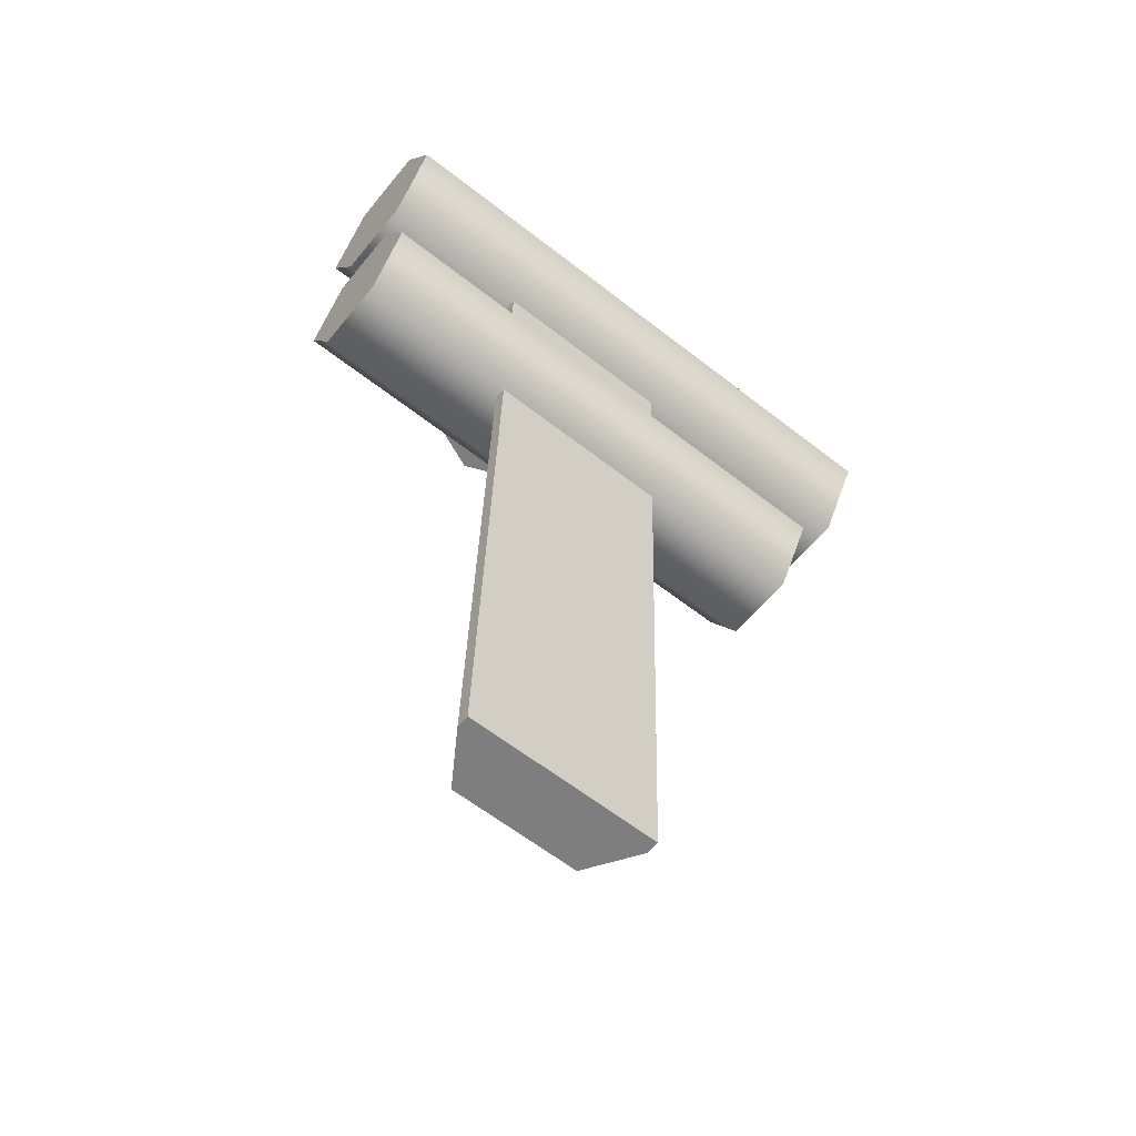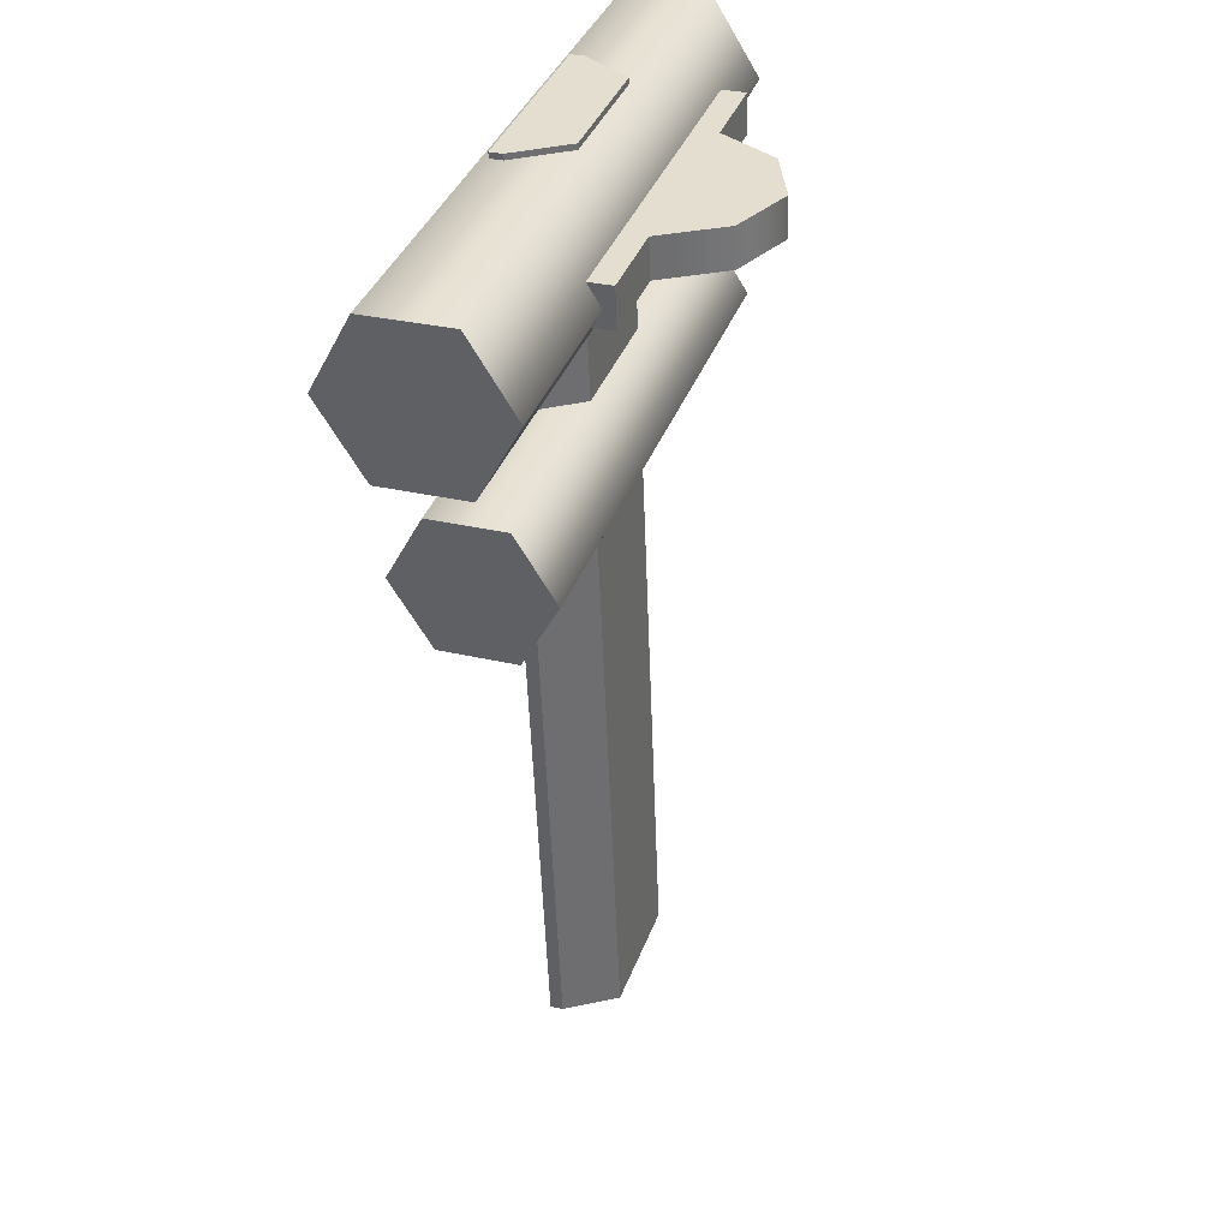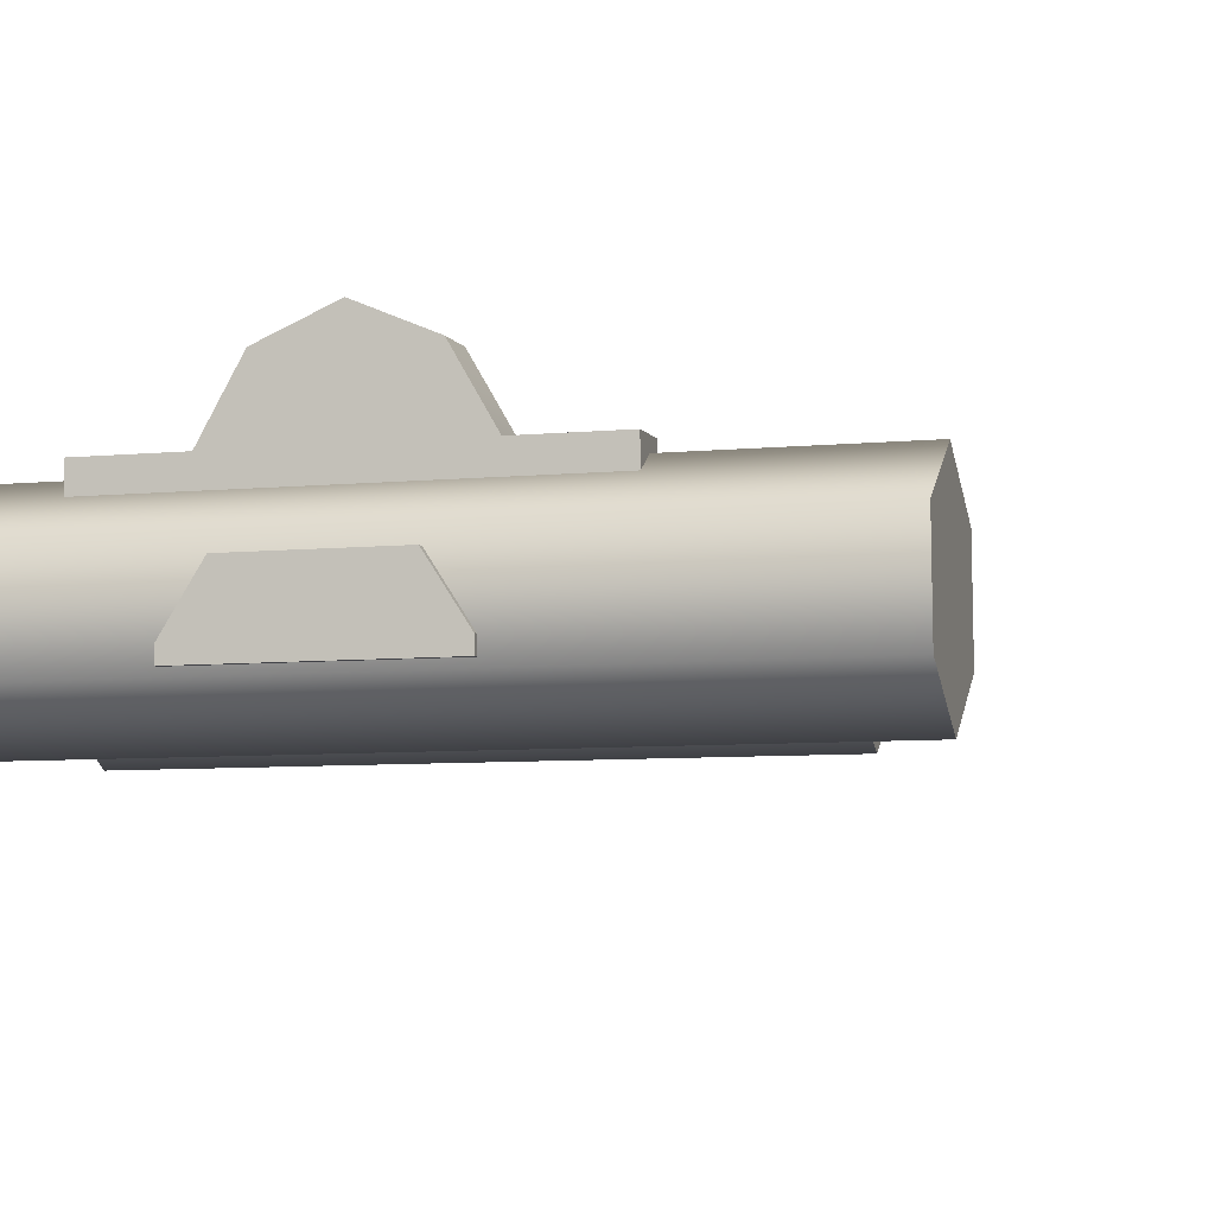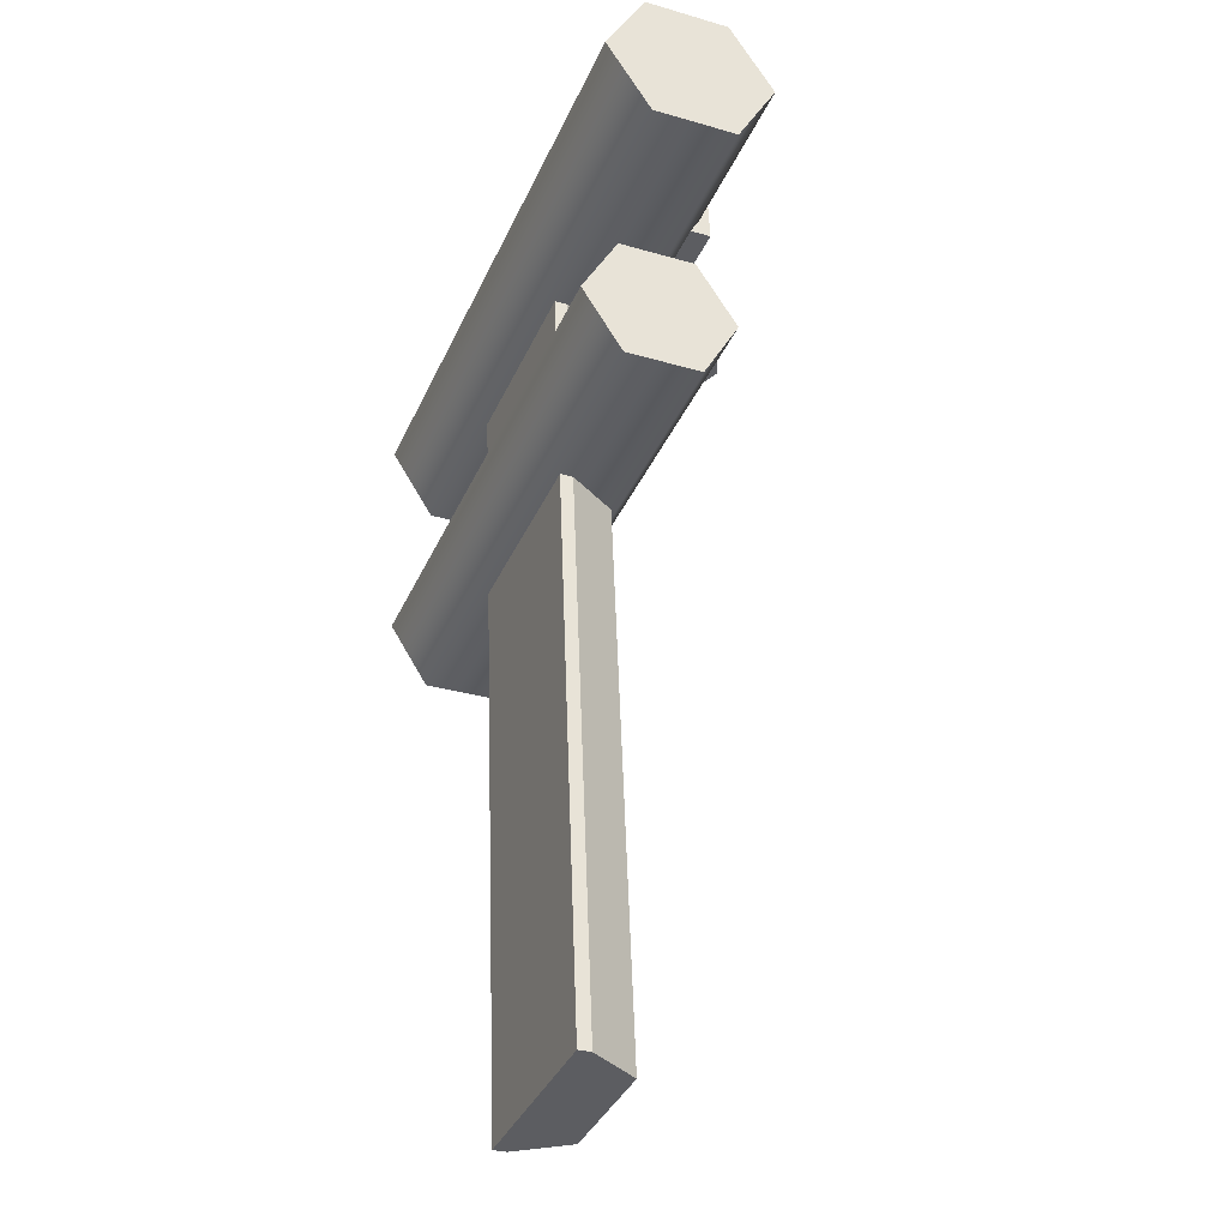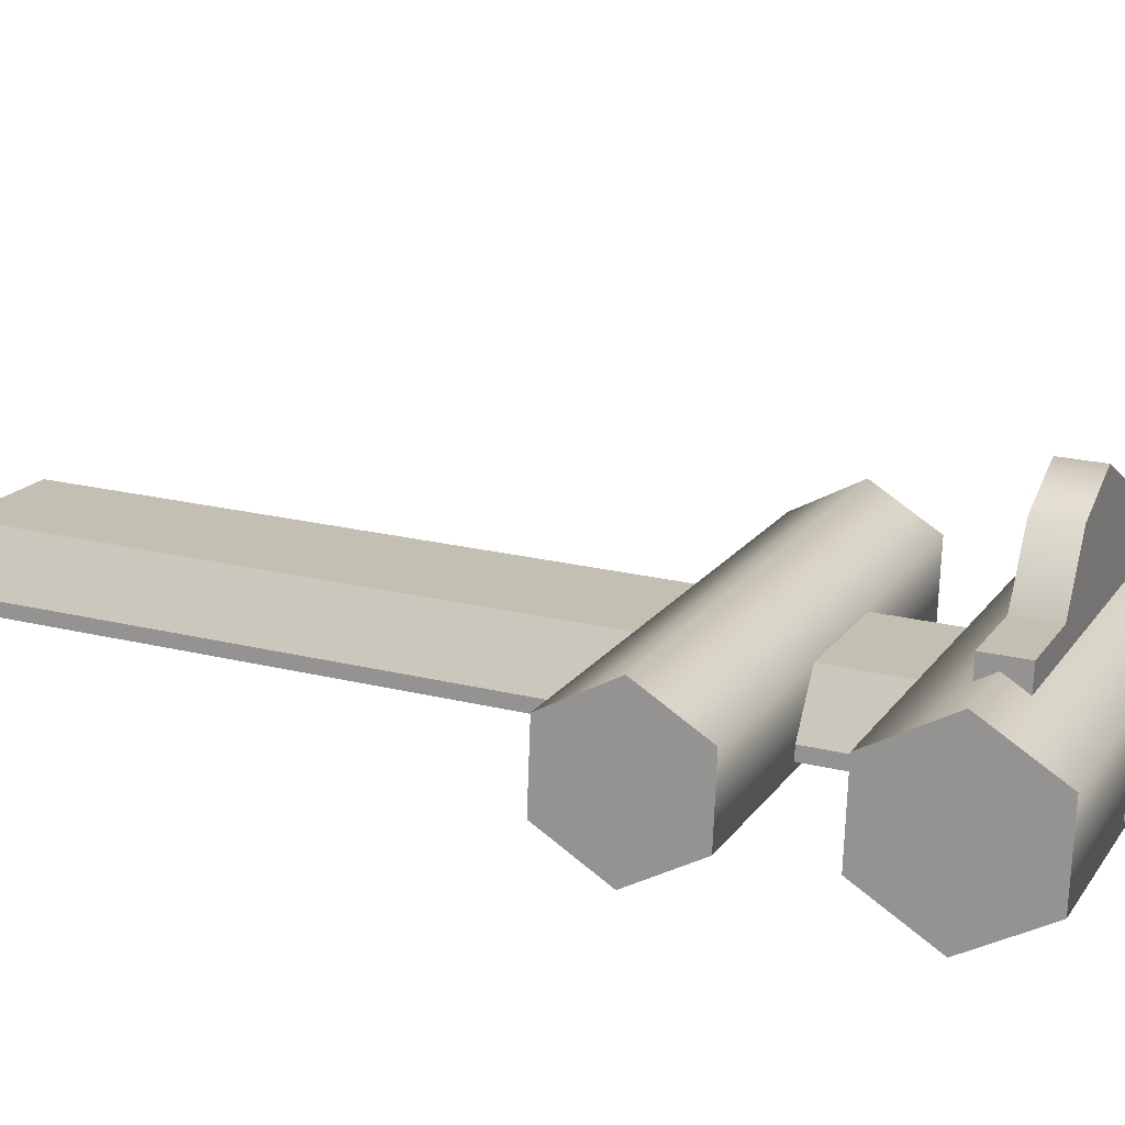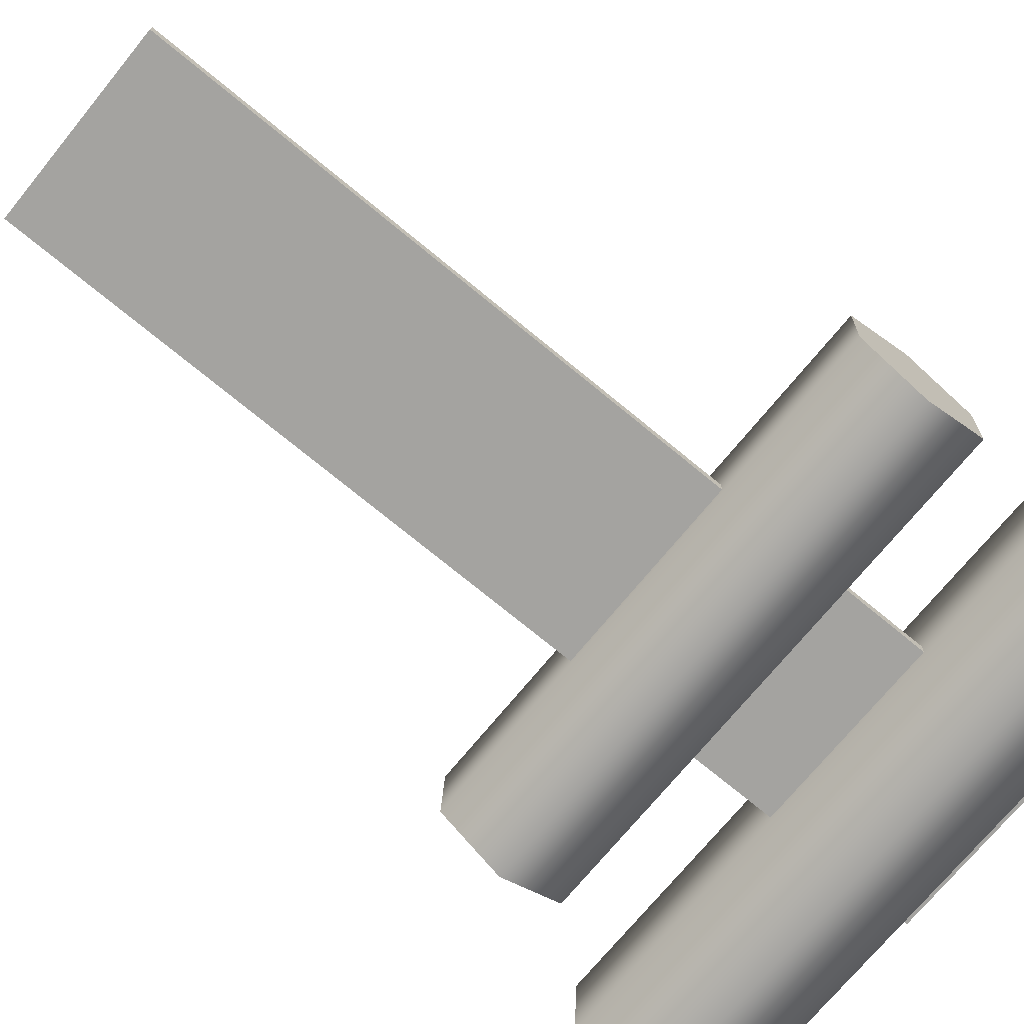
<metadata>
{"format":"obj","ext":"obj","renderer":"f3d","projection":"perspective","resolution":1024,"background":"white","views":[{"elev":-61.4,"azim":141.4,"up":"+Y"},{"elev":37.2,"azim":-71.2,"up":"+Y"},{"elev":-7.4,"azim":-164.9,"up":"+Z"},{"elev":-37.5,"azim":-112.2,"up":"+Y"},{"elev":16.7,"azim":112.8,"up":"+Z"},{"elev":-71.6,"azim":50.8,"up":"+Z"}]}
</metadata>
<code>
g sight_rear_ak_izhmash_rpk16_rear_sight_std_LOD1
v 0.005866 0.05571 -0.004415
v -0.0061 -0.003494 -0.002135
v 0.005866 -0.003494 -0.002135
v -0.0061 0.05571 -0.004415
v 0.003857 0.05586 -0.0004473
v -0.004091 -0.003342 0.001833
v -0.004091 0.05586 -0.0004473
v 0.003857 -0.003342 0.001833
v -0.0061 0.05571 -0.004415
v 0.005866 0.05574 -0.003602
v -0.0061 0.05574 -0.003602
v 0.005866 0.05571 -0.004415
v -0.004091 0.05586 -0.0004473
v 0.003857 0.05586 -0.0004473
v -0.0061 -0.003494 -0.002135
v -0.0061 0.05574 -0.003602
v -0.0061 -0.003463 -0.001322
v -0.0061 0.05571 -0.004415
v 0.005866 -0.003494 -0.002135
v -0.0061 -0.003463 -0.001322
v 0.005866 -0.003463 -0.001322
v -0.0061 -0.003494 -0.002135
v 0.003857 -0.003342 0.001833
v -0.004091 -0.003342 0.001833
v 0.005866 0.05571 -0.004415
v 0.005866 -0.003463 -0.001322
v 0.005866 0.05574 -0.003602
v 0.005866 -0.003494 -0.002135
v -0.004091 -0.003342 0.001833
v -0.0061 0.05574 -0.003602
v -0.004091 0.05586 -0.0004473
v -0.0061 -0.003463 -0.001322
v 0.003857 0.05586 -0.0004473
v 0.005866 -0.003463 -0.001322
v 0.003857 -0.003342 0.001833
v 0.005866 0.05574 -0.003602
v -0.02211 0.05107 0.003296
v 0.01584 0.0464 0.0008332
v -0.02211 0.0464 0.0008332
v 0.01584 0.05107 0.003296
v 0.01584 0.04619 -0.004444
v -0.02211 0.04619 -0.004444
v 0.01584 0.05066 -0.007259
v -0.02211 0.05066 -0.007259
v -0.02211 0.05554 0.0004811
v 0.01584 0.05554 0.0004811
v -0.02211 0.05533 -0.004796
v 0.01584 0.05533 -0.004796
v -0.02211 0.05066 -0.007259
v 0.01584 0.05066 -0.007259
v -0.02211 0.05533 -0.004796
v -0.02211 0.04619 -0.004444
v -0.02211 0.05066 -0.007259
v -0.02211 0.05107 0.003296
v -0.02211 0.0464 0.0008332
v -0.02211 0.05554 0.0004811
v 0.01584 0.0464 0.0008332
v 0.01584 0.05066 -0.007259
v 0.01584 0.04619 -0.004444
v 0.01584 0.05554 0.0004811
v 0.01584 0.05533 -0.004796
v 0.01584 0.05107 0.003296
v -0.01677 0.037 0.002936
v 0.01625 0.03282 0.0007316
v -0.01677 0.03282 0.0007316
v 0.01625 0.037 0.002936
v 0.01625 0.03264 -0.003991
v -0.01677 0.03264 -0.003991
v 0.01625 0.03664 -0.006511
v -0.01677 0.03664 -0.006511
v -0.01677 0.041 0.0004165
v 0.01625 0.041 0.0004165
v -0.01677 0.04082 -0.004307
v 0.01625 0.04082 -0.004307
v -0.01677 0.03664 -0.006511
v 0.01625 0.03664 -0.006511
v -0.01677 0.04082 -0.004307
v -0.01677 0.03264 -0.003991
v -0.01677 0.03664 -0.006511
v -0.01677 0.037 0.002936
v -0.01677 0.03282 0.0007316
v -0.01677 0.041 0.0004165
v 0.01625 0.03282 0.0007316
v 0.01625 0.03664 -0.006511
v 0.01625 0.03264 -0.003991
v 0.01625 0.041 0.0004165
v 0.01625 0.04082 -0.004307
v 0.01625 0.037 0.002936
v 0.00589 0.05248 0.00393
v 0.01103 0.05002 0.004025
v 0.00589 0.05002 0.004025
v 0.01103 0.05248 0.00393
v -9.391e-05 0.05241 0.002016
v 0.01103 0.05248 0.00393
v 0.00589 0.05248 0.00393
v 0.01103 0.05241 0.002016
v 0.003742 0.05263 0.007708
v -9.391e-05 0.05269 0.009353
v -0.00393 0.05263 0.007708
v -0.006077 0.05248 0.00393
v -0.01122 0.05241 0.002016
v -0.01122 0.05248 0.00393
v -0.01122 0.05241 0.002016
v -0.01122 0.05002 0.004025
v -0.01122 0.04994 0.002111
v -0.01122 0.05248 0.00393
v -9.391e-05 0.04994 0.002111
v -0.01122 0.05002 0.004025
v -0.006077 0.05002 0.004025
v -0.01122 0.04994 0.002111
v -0.00393 0.05016 0.007803
v -9.391e-05 0.05022 0.009448
v 0.003742 0.05016 0.007803
v 0.00589 0.05002 0.004025
v 0.01103 0.04994 0.002111
v 0.01103 0.05002 0.004025
v 0.01103 0.04994 0.002111
v 0.01103 0.05248 0.00393
v 0.01103 0.05241 0.002016
v 0.01103 0.05002 0.004025
v -0.00393 0.05263 0.007708
v -9.391e-05 0.05022 0.009448
v -0.00393 0.05016 0.007803
v -9.391e-05 0.05269 0.009353
v -0.006077 0.05248 0.00393
v -0.006077 0.05002 0.004025
v 0.003742 0.05016 0.007803
v 0.003742 0.05263 0.007708
v 0.00589 0.05002 0.004025
v 0.00589 0.05248 0.00393
v -0.01122 0.05248 0.00393
v -0.006077 0.05002 0.004025
v -0.01122 0.05002 0.004025
v -0.006077 0.05248 0.00393
g sight_rear_ak_izhmash_rpk16_rear_sight_std_LOD1_0
f 3 2 1
f 4 1 2
f 7 6 5
f 8 5 6
f 11 10 9
f 12 9 10
f 11 13 10
f 14 10 13
f 17 16 15
f 18 15 16
f 21 20 19
f 22 19 20
f 21 23 20
f 24 20 23
f 27 26 25
f 28 25 26
f 31 30 29
f 32 29 30
f 35 34 33
f 36 33 34
f 39 38 37
f 40 37 38
f 38 39 41
f 42 41 39
f 41 42 43
f 44 43 42
f 37 40 45
f 46 45 40
f 45 46 47
f 48 47 46
f 47 48 49
f 50 49 48
f 53 52 51
f 52 54 51
f 55 54 52
f 51 54 56
f 59 58 57
f 58 60 57
f 61 60 58
f 57 60 62
f 65 64 63
f 66 63 64
f 64 65 67
f 68 67 65
f 67 68 69
f 70 69 68
f 63 66 71
f 72 71 66
f 71 72 73
f 74 73 72
f 73 74 75
f 76 75 74
f 79 78 77
f 78 80 77
f 81 80 78
f 77 80 82
f 85 84 83
f 84 86 83
f 87 86 84
f 83 86 88
f 91 90 89
f 92 89 90
f 95 94 93
f 96 93 94
f 97 95 93
f 98 97 93
f 99 98 93
f 100 99 93
f 93 101 100
f 102 100 101
f 105 104 103
f 106 103 104
f 109 108 107
f 110 107 108
f 111 109 107
f 112 111 107
f 113 112 107
f 114 113 107
f 107 115 114
f 116 114 115
f 119 118 117
f 120 117 118
f 123 122 121
f 124 121 122
f 121 125 123
f 126 123 125
f 122 127 124
f 128 124 127
f 127 129 128
f 130 128 129
f 133 132 131
f 134 131 132

</code>
